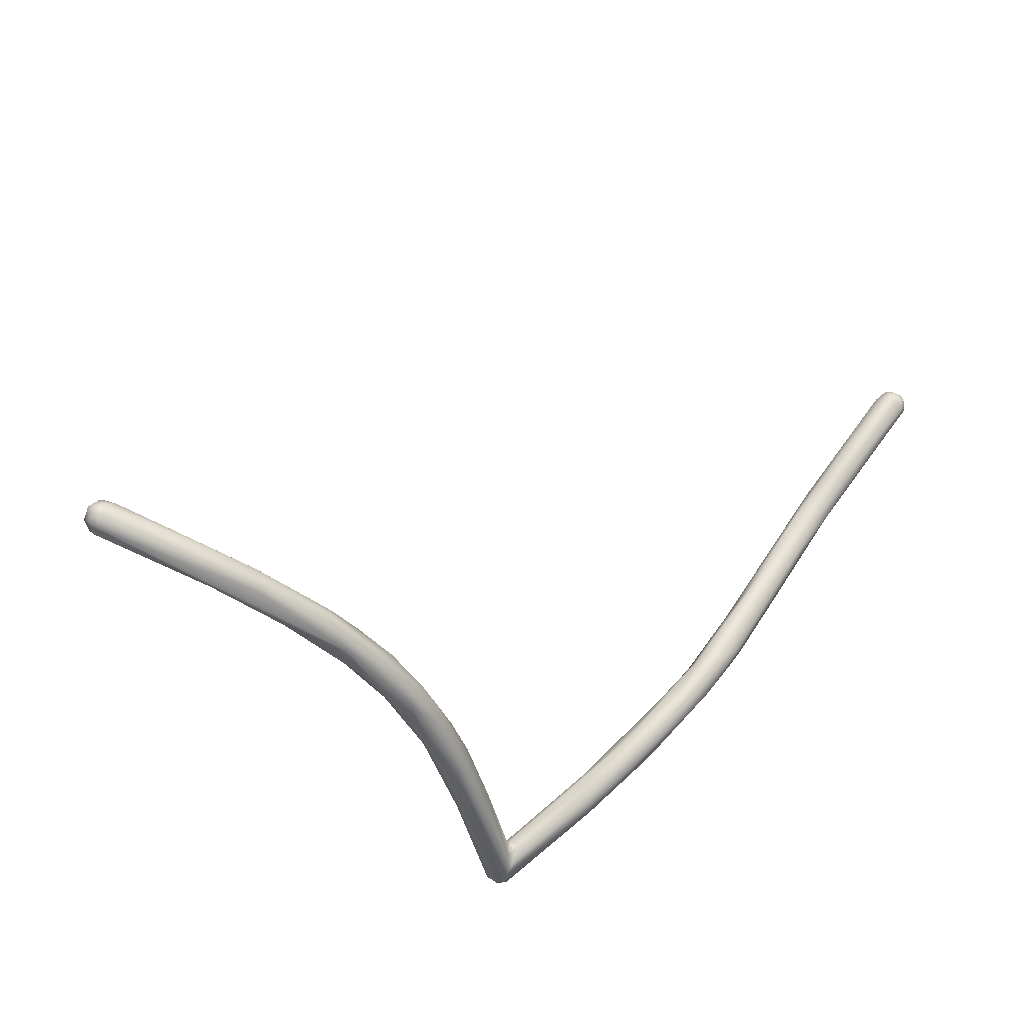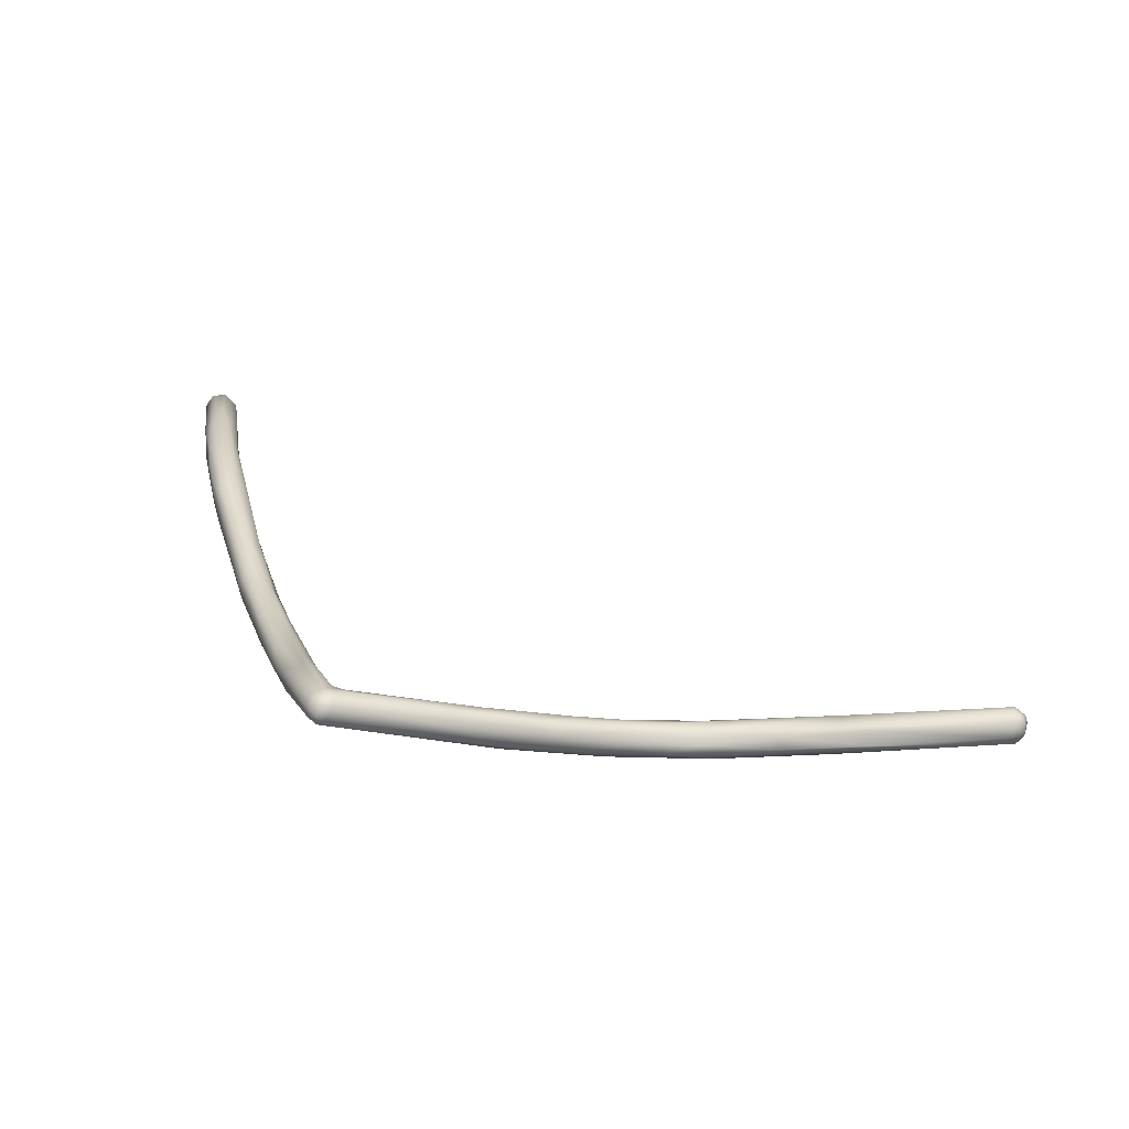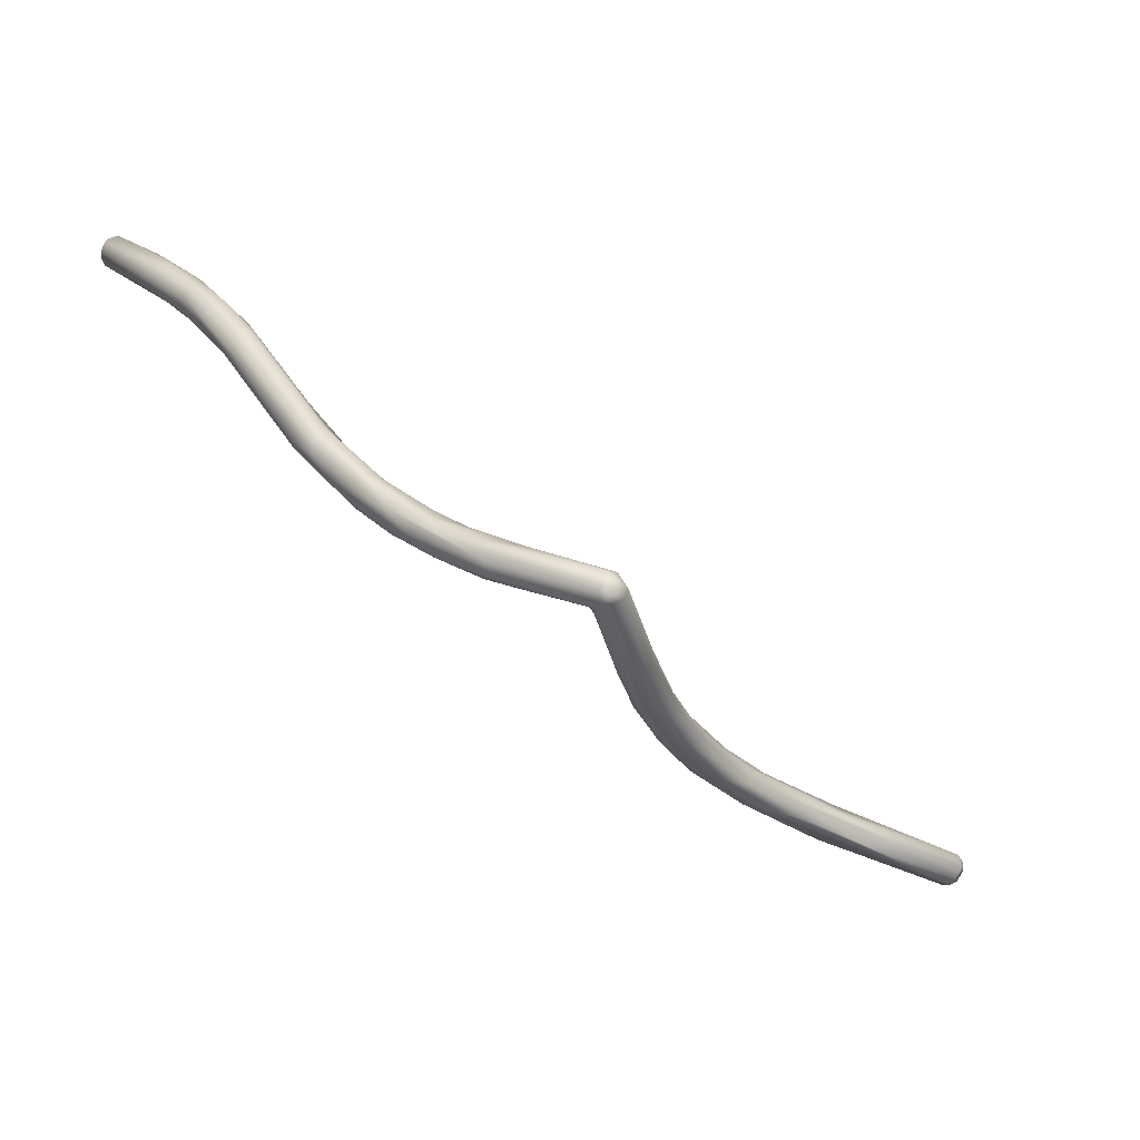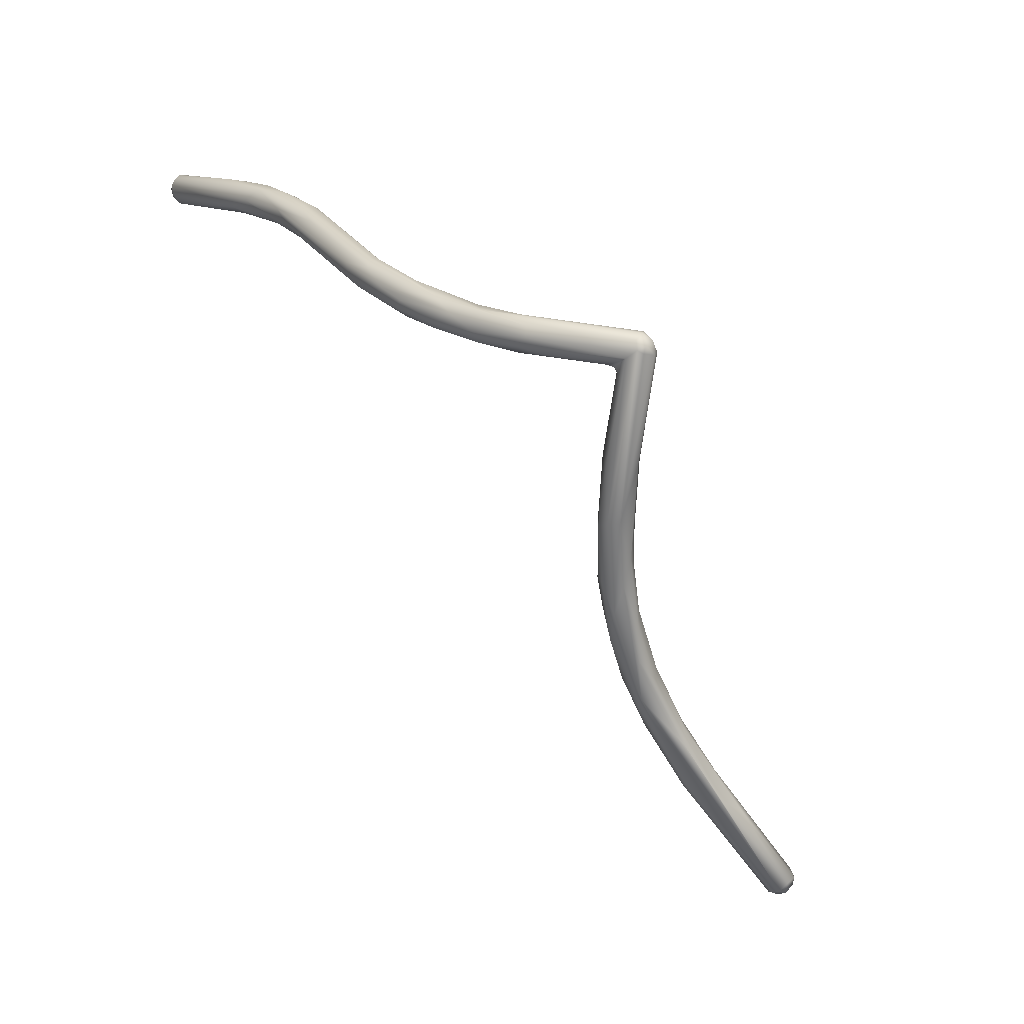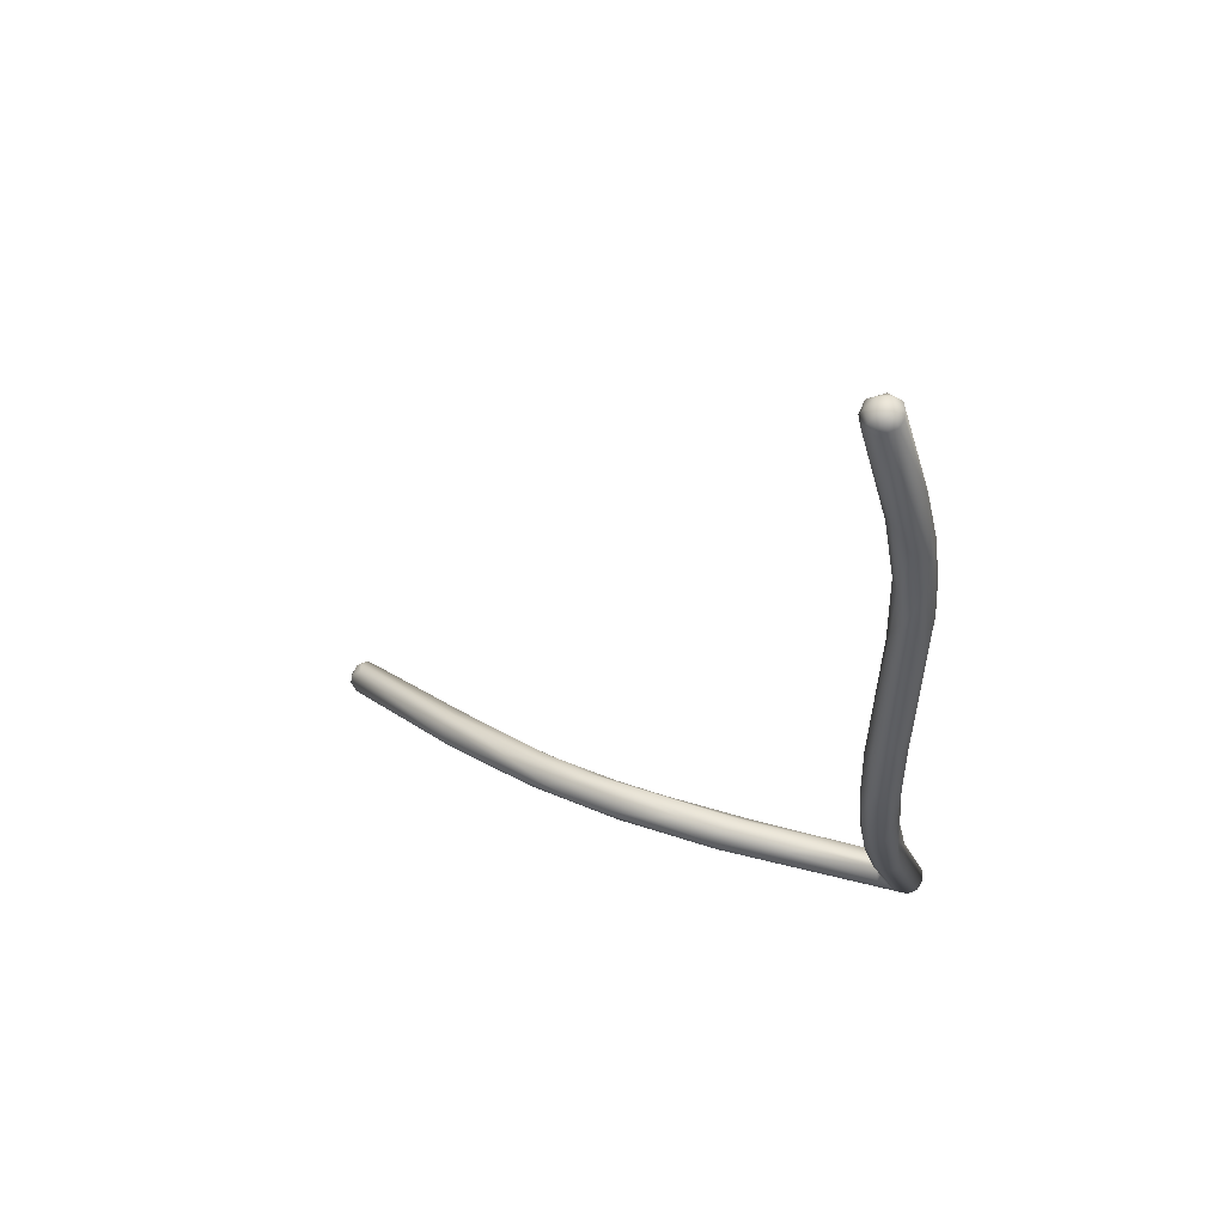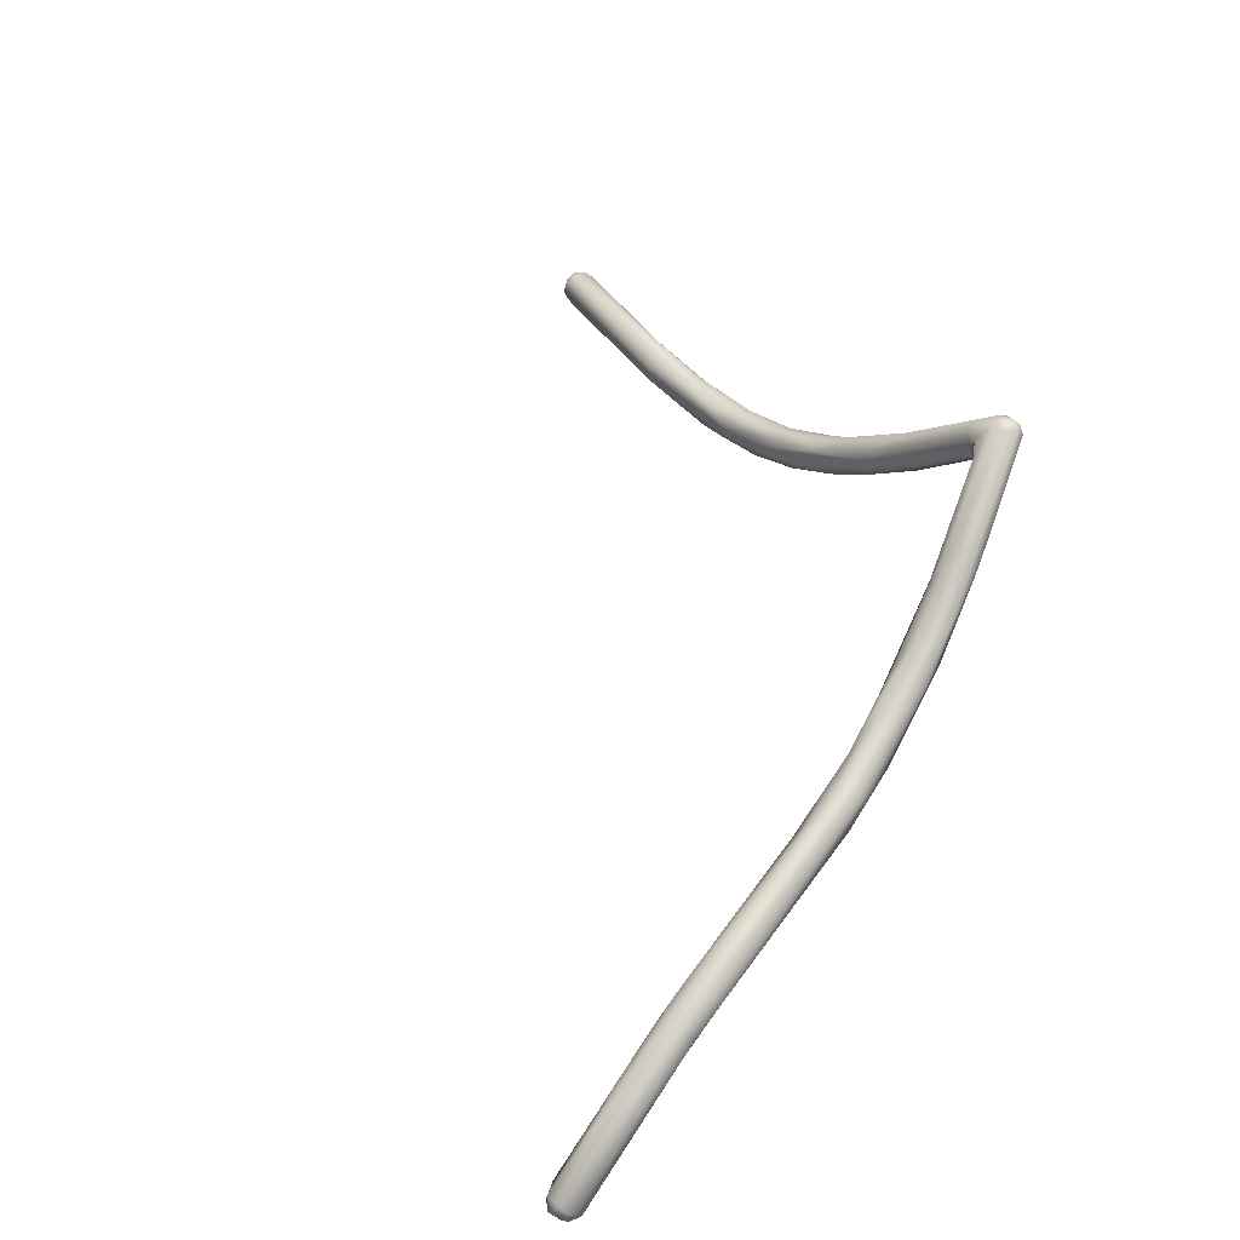
<metadata>
{"format":"obj","ext":"obj","renderer":"f3d","projection":"perspective","resolution":1024,"background":"white","views":[{"elev":-38.8,"azim":136.9,"up":"+Y"},{"elev":61.8,"azim":5.8,"up":"+Z"},{"elev":-42.2,"azim":-46.4,"up":"+Y"},{"elev":-70.2,"azim":-64.6,"up":"+Y"},{"elev":16.9,"azim":-139.7,"up":"+Y"},{"elev":34.3,"azim":-118.0,"up":"+Z"}]}
</metadata>
<code>
o FJ2169.obj_grp1.908
v -0.3233 -0.5903 -0.2036
v -0.3232 -0.5877 -0.204
v -0.3227 -0.5874 -0.202
v -0.3234 -0.591 -0.2016
v -0.3237 -0.5892 -0.1994
v -0.3244 -0.5892 -0.2056
v -0.3249 -0.5871 -0.2055
v -0.3251 -0.5915 -0.2046
v -0.3276 -0.5857 -0.2053
v -0.3246 -0.5851 -0.2033
v -0.326 -0.5845 -0.2032
v -0.3252 -0.5924 -0.2028
v -0.3235 -0.5864 -0.2006
v -0.3259 -0.5844 -0.2016
v -0.3259 -0.585 -0.1999
v -0.3262 -0.5922 -0.2002
v -0.3558 -0.595 -0.2054
v -0.3248 -0.588 -0.1984
v -0.3259 -0.5901 -0.1982
v -0.3264 -0.5866 -0.1984
v -0.3494 -0.5924 -0.2023
v -0.3471 -0.5894 -0.21
v -0.3632 -0.588 -0.21
v -0.3623 -0.5915 -0.204
v -0.3629 -0.5935 -0.2123
v -0.363 -0.5882 -0.2058
v -0.3638 -0.5951 -0.2113
v -0.362 -0.5897 -0.2118
v -0.3901 -0.5989 -0.2113
v -0.3744 -0.5969 -0.2072
v -0.3763 -0.5947 -0.2055
v -0.383 -0.5918 -0.2134
v -0.3866 -0.5912 -0.2072
v -0.393 -0.5911 -0.2088
v -0.3875 -0.597 -0.2132
v -0.3819 -0.5939 -0.214
v -0.3783 -0.5918 -0.2057
v -0.3919 -0.5917 -0.2121
v -0.3996 -0.6003 -0.2076
v -0.3931 -0.5982 -0.2063
v -0.3945 -0.5954 -0.2052
v -0.4058 -0.5929 -0.2085
v -0.3961 -0.5964 -0.2134
v -0.407 -0.5994 -0.2116
v -0.4029 -0.5942 -0.2121
v -0.4023 -0.5943 -0.205
v -0.4075 -0.6003 -0.2043
v -0.4107 -0.5983 -0.2026
v -0.4144 -0.5968 -0.2101
v -0.4135 -0.6023 -0.2078
v -0.418 -0.5953 -0.2072
v -0.41 -0.5946 -0.2045
v -0.419 -0.5974 -0.2007
v -0.4222 -0.6022 -0.207
v -0.4195 -0.6036 -0.2027
v -0.4216 -0.5962 -0.2015
v -0.4229 -0.5997 -0.2077
v -0.425 -0.6032 -0.1986
v -0.4412 -0.5995 -0.1956
v -0.4225 -0.6004 -0.1987
v -0.4284 -0.5986 -0.2048
v -0.4349 -0.6068 -0.197
v -0.4314 -0.6017 -0.1946
v -0.4359 -0.6063 -0.1996
v -0.4356 -0.604 -0.2018
v -0.4403 -0.5999 -0.193
v -0.4458 -0.6075 -0.1877
v -0.4373 -0.6005 -0.2009
v -0.4462 -0.6041 -0.1869
v -0.4507 -0.6047 -0.1939
v -0.4493 -0.6077 -0.1938
v -0.4667 -0.6054 -0.1784
v -0.456 -0.6039 -0.1895
v -0.4644 -0.6068 -0.1765
v -0.4691 -0.613 -0.1736
v -0.4721 -0.6146 -0.1764
v -0.4671 -0.6061 -0.1821
v -0.4711 -0.6133 -0.1795
v -0.4679 -0.6105 -0.1826
v -0.4688 -0.6107 -0.173
v -0.4676 -0.6075 -0.1829
v -0.4708 -0.6146 -0.1755
v -0.4693 -0.6098 -0.1827
v -0.4689 -0.6077 -0.1829
v -0.47 -0.608 -0.1839
v -0.469 -0.6082 -0.183
v -0.4707 -0.6119 -0.181
v -0.4691 -0.6061 -0.1824
v -0.4691 -0.6059 -0.1822
v -0.4681 -0.606 -0.1816
v -0.4682 -0.6058 -0.1774
v -0.4681 -0.6061 -0.1816
v -0.4695 -0.605 -0.1809
v -0.4707 -0.6041 -0.1798
v -0.4682 -0.6058 -0.1774
v -0.4718 -0.6116 -0.1727
v -0.472 -0.614 -0.1743
v -0.471 -0.6078 -0.1735
v -0.4798 -0.5982 -0.2009
v -0.4763 -0.6008 -0.1964
v -0.4781 -0.5907 -0.2004
v -0.4797 -0.5889 -0.2005
v -0.4707 -0.6041 -0.1798
v -0.4739 -0.6135 -0.1758
v -0.4798 -0.5956 -0.1908
v -0.4738 -0.6091 -0.1737
v -0.4743 -0.6117 -0.1741
v -0.4775 -0.5951 -0.2016
v -0.4829 -0.5833 -0.2122
v -0.4812 -0.5999 -0.1983
v -0.4833 -0.5983 -0.1974
v -0.4813 -0.5884 -0.1999
v -0.4848 -0.5932 -0.1977
v -0.4839 -0.5871 -0.2011
v -0.4886 -0.5887 -0.2058
v -0.4823 -0.5899 -0.2096
v -0.4889 -0.5715 -0.2184
v -0.4852 -0.5908 -0.2095
v -0.4873 -0.5761 -0.2128
v -0.489 -0.5844 -0.2065
v -0.4877 -0.5801 -0.2187
v -0.4897 -0.5819 -0.218
v -0.4902 -0.5856 -0.213
v -0.4879 -0.5812 -0.2074
v -0.4908 -0.5721 -0.2242
v -0.4936 -0.5726 -0.2253
v -0.4944 -0.5609 -0.2279
v -0.4911 -0.571 -0.2162
v -0.4938 -0.5702 -0.2168
v -0.4954 -0.5742 -0.2236
v -0.4962 -0.5599 -0.231
v -0.4956 -0.5607 -0.2236
v -0.499 -0.5684 -0.2271
v -0.4938 -0.5798 -0.2149
v -0.5044 -0.5588 -0.228
v -0.4971 -0.5695 -0.2189
v -0.4997 -0.5591 -0.2334
v -0.5033 -0.5616 -0.2289
v -0.5025 -0.5542 -0.2267
v -0.5085 -0.5309 -0.243
v -0.5035 -0.5562 -0.2346
v -0.5041 -0.5456 -0.2307
v -0.5033 -0.5577 -0.2263
v -0.5115 -0.5284 -0.2461
v -0.5024 -0.5444 -0.2331
v -0.5054 -0.5556 -0.2339
v -0.5147 -0.5242 -0.2397
v -0.5151 -0.5351 -0.2408
v -0.5179 -0.5252 -0.241
v -0.5155 -0.5256 -0.2482
v -0.5163 -0.5118 -0.2472
v -0.5194 -0.5213 -0.2494
v -0.5142 -0.5199 -0.242
v -0.5158 -0.5265 -0.2392
v -0.5164 -0.5182 -0.2521
v -0.5138 -0.5157 -0.2494
v -0.518 -0.528 -0.2424
v -0.5154 -0.5161 -0.2521
v -0.5196 -0.5029 -0.2611
v -0.5178 -0.5041 -0.2573
v -0.5173 -0.5057 -0.2531
v -0.5194 -0.5138 -0.2454
v -0.5224 -0.5025 -0.2635
v -0.5232 -0.5089 -0.2581
v -0.5214 -0.4964 -0.2585
v -0.5215 -0.5028 -0.2526
v -0.5244 -0.5106 -0.2533
v -0.5215 -0.5166 -0.2464
v -0.5249 -0.4798 -0.2755
v -0.526 -0.4971 -0.2579
v -0.5239 -0.5074 -0.2513
v -0.5267 -0.4819 -0.2801
v -0.5258 -0.4878 -0.2648
v -0.5331 -0.4816 -0.2781
v -0.5285 -0.4966 -0.262
v -0.5258 -0.48 -0.2795
v -0.5263 -0.4776 -0.2782
v -0.5284 -0.4768 -0.2748
v -0.5301 -0.4831 -0.2802
v -0.5289 -0.4809 -0.2811
v -0.5276 -0.4788 -0.2804
v -0.5302 -0.4787 -0.2806
v -0.5289 -0.4767 -0.2787
v -0.5321 -0.4821 -0.2795
v -0.531 -0.4807 -0.2806
v -0.5325 -0.4791 -0.279
v -0.5333 -0.4802 -0.2769
v -0.5307 -0.4766 -0.2771
v -0.533 -0.4789 -0.2764
v -0.5315 -0.4777 -0.2749
f 2 3 1
f 1 3 4
f 4 3 5
f 6 7 2
f 9 10 7
f 9 11 10
f 8 1 4
f 8 4 12
f 1 6 2
f 6 1 8
f 2 10 3
f 10 2 7
f 10 13 3
f 13 10 14
f 14 10 11
f 13 5 3
f 12 4 16
f 16 4 19
f 5 19 4
f 19 5 18
f 19 18 20
f 18 5 13
f 14 15 13
f 15 18 13
f 15 20 18
f 6 22 7
f 22 9 7
f 11 23 14
f 17 16 21
f 12 16 17
f 21 16 19
f 21 19 24
f 19 20 24
f 25 6 8
f 9 23 11
f 23 26 14
f 26 15 14
f 25 22 6
f 27 25 8
f 28 9 22
f 27 8 12
f 9 28 23
f 26 20 15
f 20 26 24
f 30 12 17
f 25 28 22
f 29 12 30
f 31 17 21
f 24 31 21
f 28 32 23
f 23 34 26
f 30 17 31
f 27 35 25
f 29 27 12
f 36 28 25
f 36 32 28
f 36 25 35
f 33 37 26
f 26 34 33
f 37 31 24
f 37 24 26
f 32 38 23
f 39 29 30
f 40 30 31
f 40 31 41
f 27 29 35
f 38 34 23
f 40 39 30
f 33 41 37
f 41 31 37
f 43 35 44
f 43 32 36
f 35 43 36
f 43 45 32
f 38 42 34
f 41 33 46
f 43 44 45
f 35 29 44
f 45 38 32
f 39 40 47
f 47 40 48
f 33 34 46
f 49 45 44
f 45 42 38
f 44 29 50
f 48 40 41
f 48 41 46
f 51 42 45
f 34 52 46
f 34 42 52
f 52 53 46
f 49 51 45
f 54 44 50
f 39 47 55
f 55 29 39
f 48 46 53
f 56 52 42
f 44 57 49
f 29 55 50
f 47 48 58
f 54 57 44
f 59 56 42
f 51 59 42
f 55 47 58
f 53 52 56
f 61 49 57
f 61 51 49
f 50 55 62
f 60 48 53
f 58 48 60
f 58 60 63
f 54 50 64
f 60 53 63
f 65 54 64
f 65 57 54
f 61 68 51
f 63 53 56
f 59 66 56
f 58 63 67
f 61 57 68
f 65 68 57
f 51 68 59
f 62 55 58
f 69 63 56
f 67 63 69
f 62 64 50
f 67 62 58
f 65 70 68
f 66 69 56
f 71 65 64
f 65 71 70
f 72 66 59
f 73 68 70
f 66 74 69
f 75 62 67
f 73 59 68
f 64 62 76
f 59 77 72
f 78 64 76
f 71 79 70
f 77 59 73
f 74 66 72
f 80 67 69
f 69 74 80
f 71 64 78
f 78 79 71
f 81 70 79
f 81 73 70
f 81 77 73
f 82 76 62
f 62 75 82
f 75 67 80
f 79 83 84
f 86 83 85
f 83 87 85
f 79 84 81
f 86 85 84
f 85 88 84
f 78 83 79
f 83 78 87
f 77 90 72
f 89 90 81
f 77 81 92
f 84 89 81
f 93 72 90
f 93 91 72
f 89 84 88
f 94 95 93
f 90 89 93
f 91 74 72
f 82 75 97
f 97 75 96
f 97 76 82
f 96 75 80
f 80 98 96
f 80 74 98
f 98 74 91
f 99 100 87
f 99 87 78
f 87 100 85
f 88 101 93
f 94 93 101
f 102 98 103
f 102 94 101
f 91 103 98
f 97 104 76
f 96 107 97
f 107 104 97
f 98 106 96
f 96 106 107
f 108 109 88
f 85 108 88
f 110 99 78
f 104 111 110
f 78 76 110
f 76 104 110
f 98 102 112
f 112 105 98
f 105 106 98
f 113 107 106
f 99 116 108
f 99 108 100
f 101 88 109
f 85 100 108
f 114 105 112
f 115 107 113
f 104 107 115
f 104 115 111
f 106 105 113
f 109 108 116
f 109 117 101
f 118 116 99
f 99 110 118
f 119 102 101
f 120 105 114
f 105 120 113
f 109 116 121
f 122 116 118
f 123 118 110
f 122 118 123
f 117 119 101
f 120 114 124
f 112 102 119
f 119 114 112
f 124 114 119
f 111 123 110
f 121 116 122
f 125 109 121
f 121 122 126
f 128 124 119
f 124 128 129
f 113 120 115
f 126 122 130
f 126 125 121
f 127 117 109
f 109 125 127
f 123 130 122
f 120 124 129
f 125 131 127
f 132 119 117
f 123 133 130
f 123 134 133
f 111 134 123
f 132 129 128
f 136 120 129
f 132 128 119
f 111 115 134
f 136 134 115
f 136 115 120
f 126 130 133
f 125 126 137
f 131 125 137
f 134 138 133
f 134 135 138
f 139 129 132
f 139 136 129
f 133 141 137
f 126 133 137
f 117 127 132
f 132 142 139
f 143 136 139
f 144 131 137
f 133 146 141
f 138 146 133
f 127 145 132
f 132 145 142
f 143 134 136
f 134 143 135
f 131 144 140
f 140 127 131
f 142 147 139
f 138 148 146
f 148 138 135
f 149 135 143
f 137 141 150
f 144 137 150
f 140 145 127
f 141 146 152
f 145 153 142
f 139 154 143
f 150 141 152
f 155 144 150
f 143 154 149
f 140 156 145
f 144 155 140
f 151 153 145
f 152 146 148
f 148 135 157
f 147 142 153
f 154 139 147
f 158 159 156
f 160 156 159
f 160 161 156
f 155 158 140
f 140 158 156
f 156 161 145
f 145 161 151
f 162 147 153
f 135 149 157
f 163 158 155
f 163 159 158
f 150 152 164
f 155 150 164
f 167 157 168
f 162 153 151
f 166 162 151
f 157 167 148
f 147 162 154
f 154 162 149
f 168 157 149
f 149 162 168
f 155 164 163
f 161 165 151
f 152 148 167
f 165 166 151
f 170 171 162
f 166 170 162
f 162 171 168
f 172 160 159
f 161 169 165
f 184 163 164
f 164 152 167
f 167 174 164
f 175 167 171
f 165 173 166
f 171 167 168
f 160 176 169
f 176 160 172
f 169 176 177
f 160 169 161
f 163 184 179
f 165 169 178
f 173 165 178
f 167 175 174
f 171 170 175
f 166 173 170
f 172 159 163
f 179 172 163
f 172 180 176
f 180 181 176
f 172 179 180
f 180 182 181
f 177 176 181
f 181 183 177
f 182 183 181
f 183 188 178
f 169 177 178
f 177 183 178
f 178 190 173
f 164 174 184
f 170 173 190
f 179 184 185
f 180 185 182
f 185 180 179
f 182 185 186
f 186 185 184
f 186 184 174
f 187 189 186
f 174 187 186
f 182 188 183
f 186 188 182
f 186 189 188
f 190 189 170
f 190 178 188
f 188 189 190
f 175 170 189
f 187 175 189
f 175 187 174

</code>
